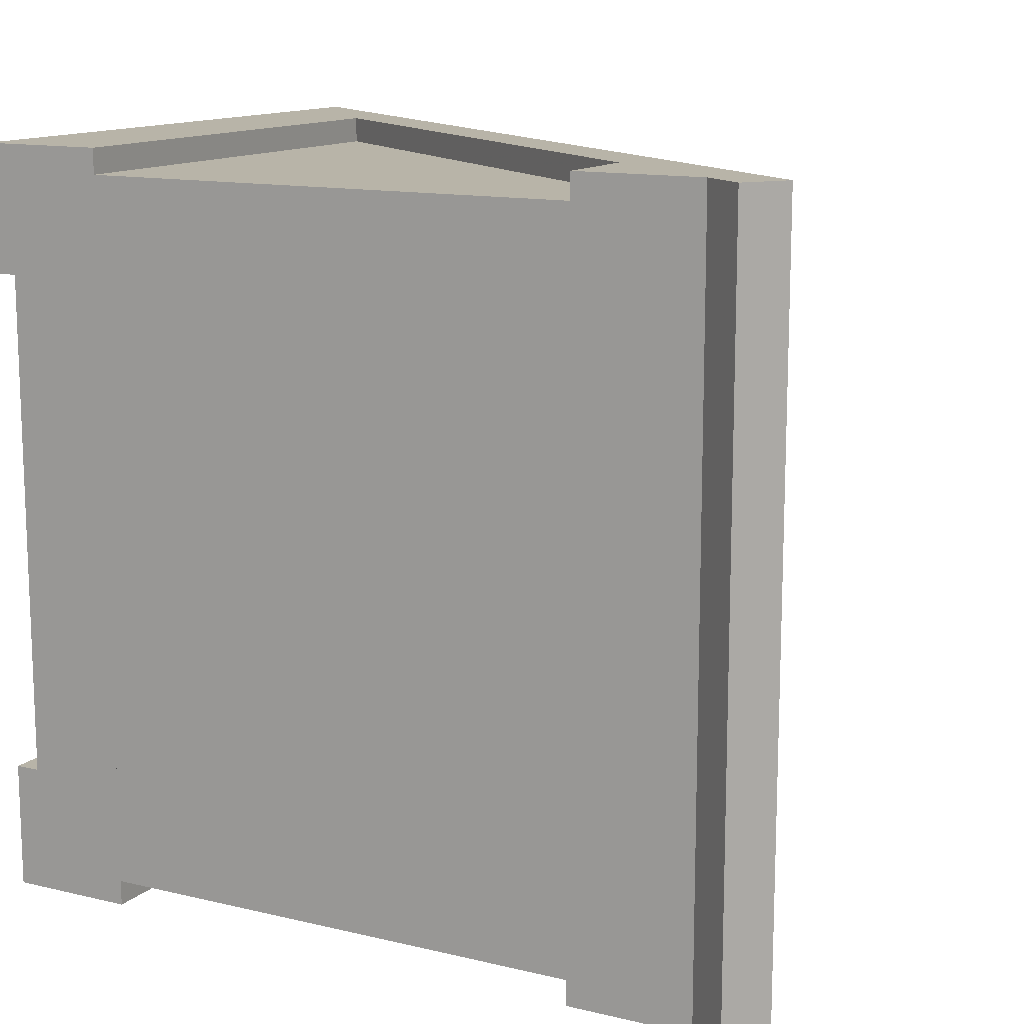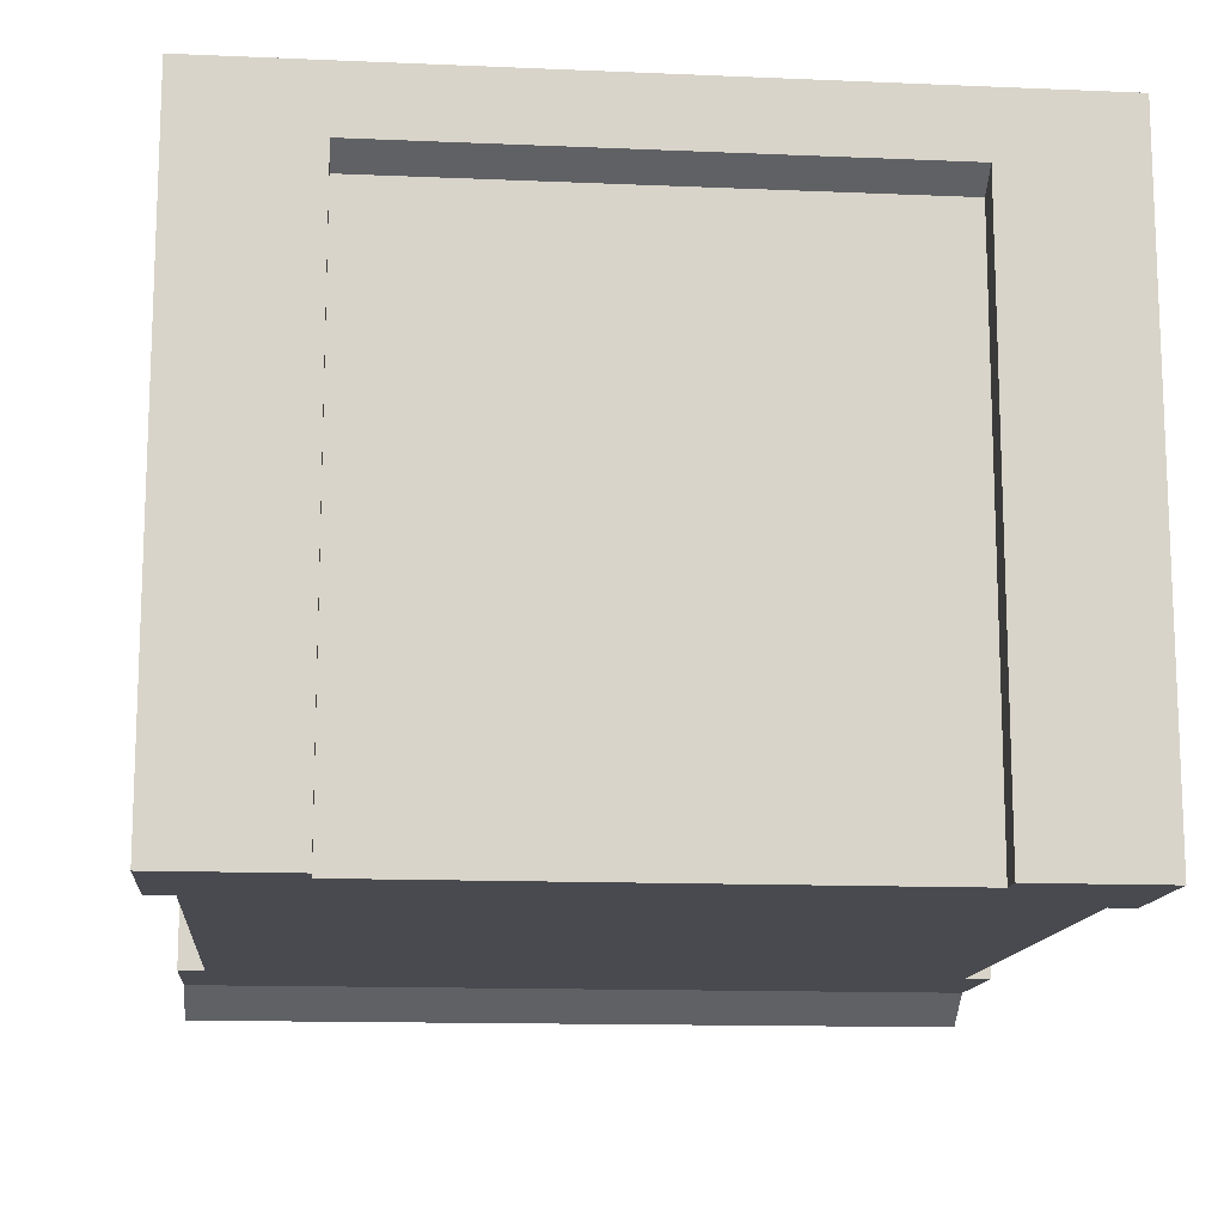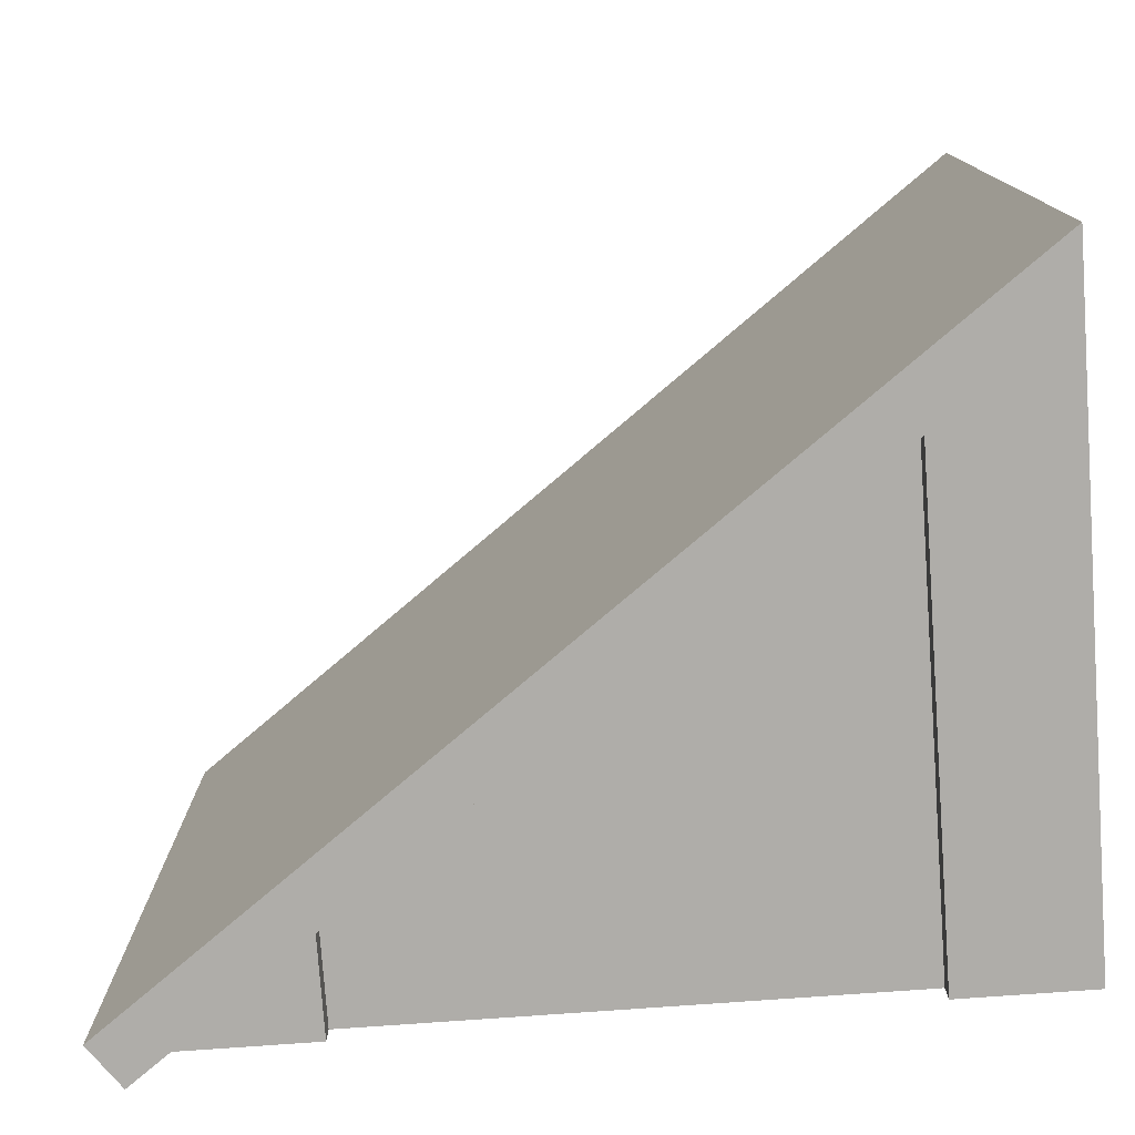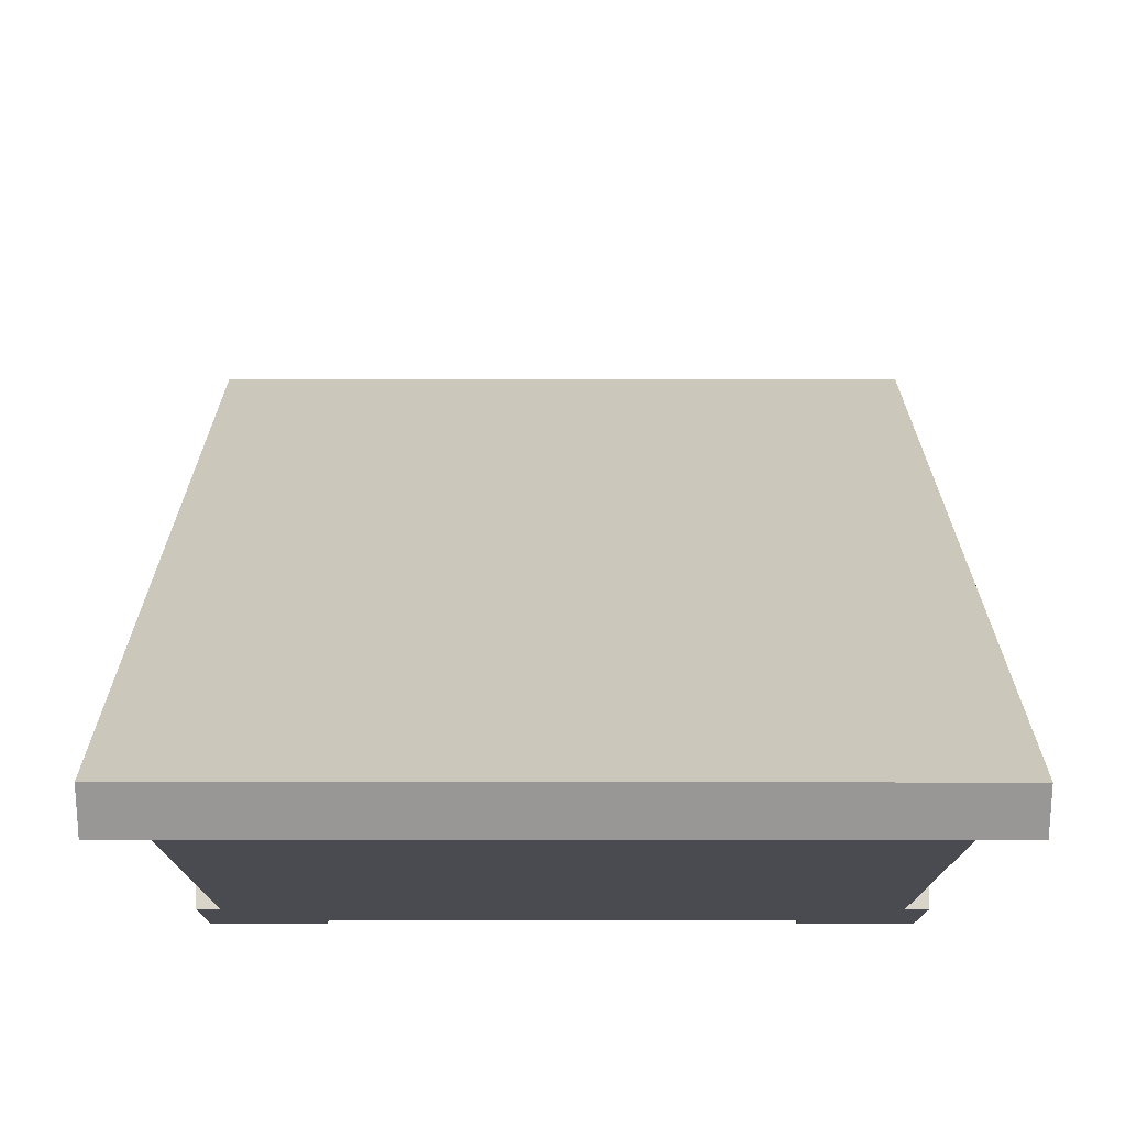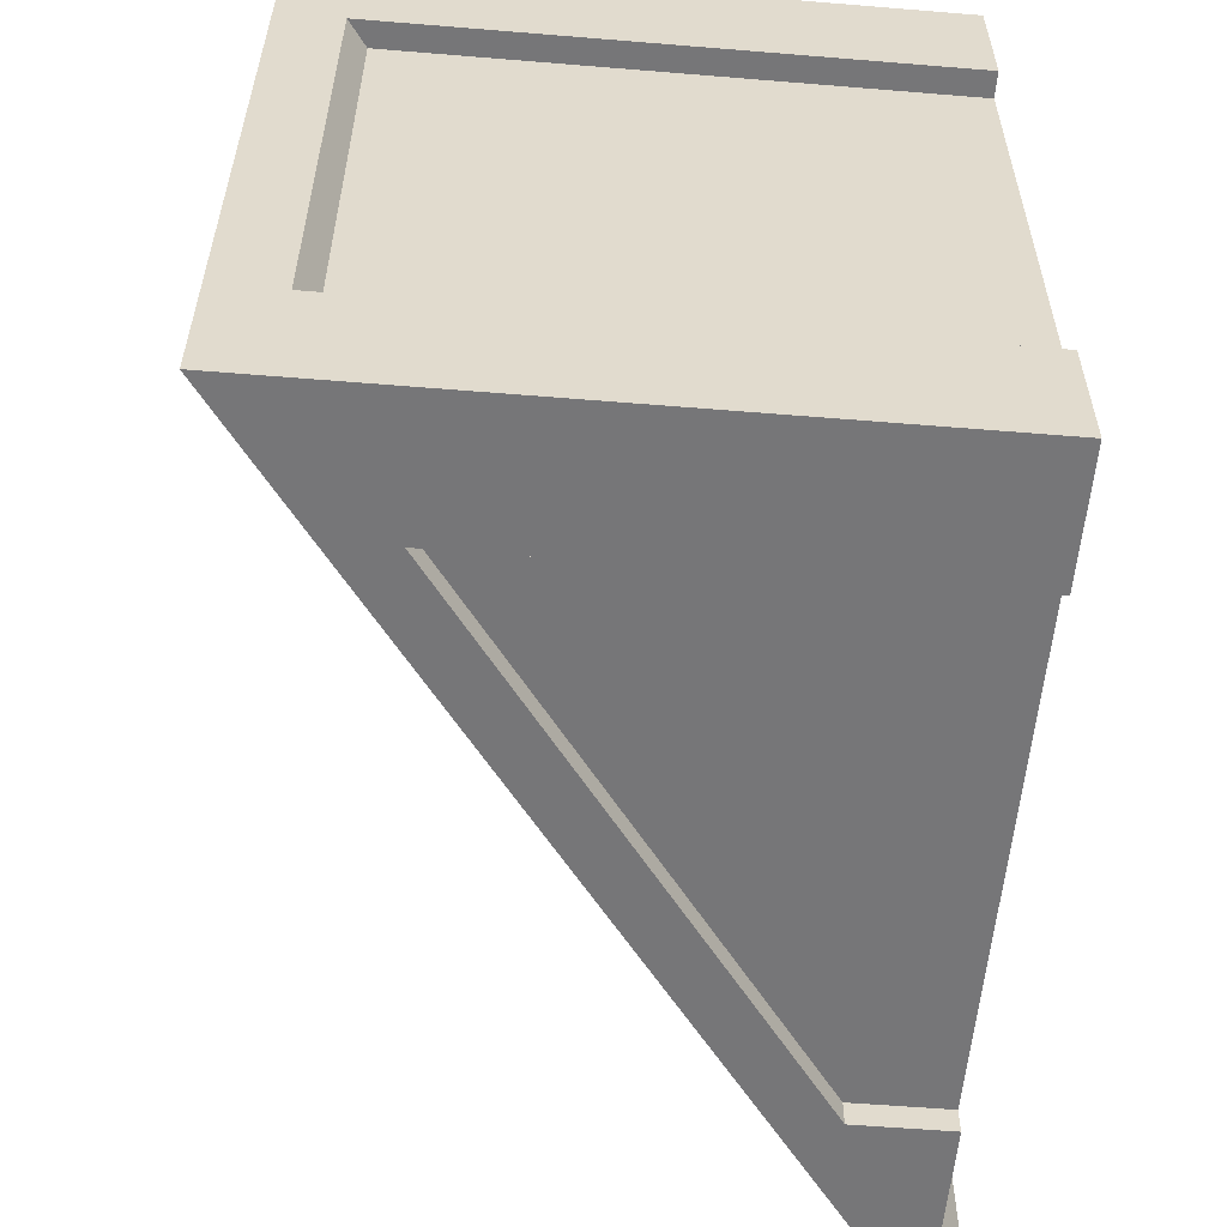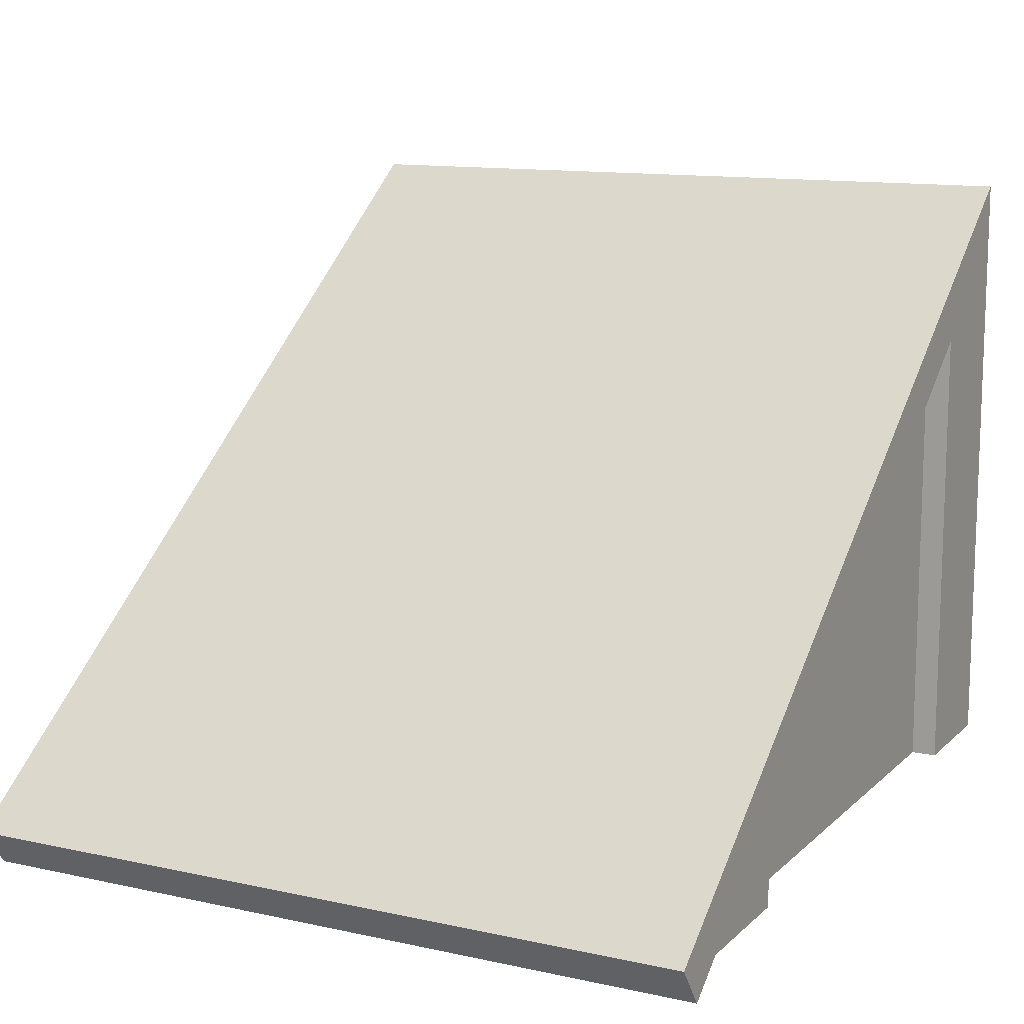
<metadata>
{"format":"obj","ext":"obj","renderer":"f3d","projection":"perspective","resolution":1024,"background":"white","views":[{"elev":13.0,"azim":28.7,"up":"+Z"},{"elev":-13.5,"azim":-95.5,"up":"+Y"},{"elev":-77.4,"azim":-175.9,"up":"+Z"},{"elev":-14.6,"azim":89.9,"up":"+Y"},{"elev":-56.9,"azim":-94.9,"up":"+Z"},{"elev":12.3,"azim":117.3,"up":"+Y"}]}
</metadata>
<code>
v 0.9148 0.03606 0.04262
v 0.7623 0.03606 0.04262
v 0.7623 0.1479 0.04262
v 0 0.03606 0.9574
v 0 0.03606 0.8049
v 0.03049 0.03606 0.8049
v 0.03049 0.03606 0.1951
v 0 0.03606 0.1951
v 0 0.03606 0.04262
v 0.1525 0.03606 0.04262
v 0.1525 0.03606 0.07311
v 0.7623 0.03606 0.07311
v 0.9148 0.03606 0.9574
v 0.7623 0.03606 0.9574
v 0.7623 0.03606 0.9269
v 0.1525 0.03606 0.9269
v 0.1525 0.03606 0.9574
v 0 0.7069 0.9574
v 0 0.7069 0.8049
v 0 0.7069 0.04262
v 0 0.7069 0.1951
v 0.03049 0.6845 0.1951
v 0.03049 0.6845 0.8049
v 0.1525 0.5951 0.9574
v 0.1525 0.5951 0.9269
v 0.7623 0.1479 0.9269
v 0.7623 0.1479 0.9574
v 0.7623 0.1479 0.07311
v 0.1525 0.5951 0.07311
v 0.1525 0.5951 0.04262
v 0 0.7825 0.9574
v 0 0.7825 0.04262
v 0.1123 0.7002 0.04262
v 0.1123 0.7002 0.9574
v 0.9639 0 0.04262
v 1 0.04918 0.04262
v 0.9639 0 0.9574
v 1 0.04918 0.9574
g Mesh1 Roof_Slant_Red Model
f 1 2 3
f 9 7 8
f 10 11 16
f 16 17 7
f 10 16 7
f 10 7 9
f 4 5 6
f 6 7 17
f 4 6 17
f 11 15 16
f 12 15 11
f 15 12 2
f 15 2 13
f 14 15 13
f 2 1 13
f 19 4 18
f 19 5 4
f 18 23 19
f 25 29 30
f 25 30 23
f 24 25 23
f 24 23 18
f 20 21 22
f 22 23 30
f 20 22 30
f 25 28 29
f 26 28 25
f 3 28 26
f 26 27 1
f 3 26 1
f 27 13 1
f 32 18 31
f 20 18 32
f 32 34 33
f 32 31 34
f 1 36 35
f 36 1 3
f 36 3 30
f 36 30 33
f 20 33 30
f 20 32 33
f 13 35 37
f 13 1 35
f 18 34 31
f 24 34 18
f 34 24 27
f 34 27 38
f 13 38 27
f 13 37 38
f 4 17 24
f 4 24 18
f 17 25 24
f 17 16 25
f 16 15 26
f 16 26 25
f 27 15 14
f 27 26 15
f 13 27 14
f 25 27 24
f 25 26 27
f 35 38 37
f 35 36 38
f 38 33 34
f 38 36 33
f 3 29 30
f 3 28 29
f 2 28 3
f 2 12 28
f 28 11 29
f 28 12 11
f 30 11 10
f 30 29 11
f 30 9 20
f 30 10 9
f 21 9 8
f 21 20 9
f 22 8 7
f 22 21 8
f 23 7 6
f 23 22 7
f 23 5 19
f 23 6 5
f 22 19 23
f 22 21 19

</code>
